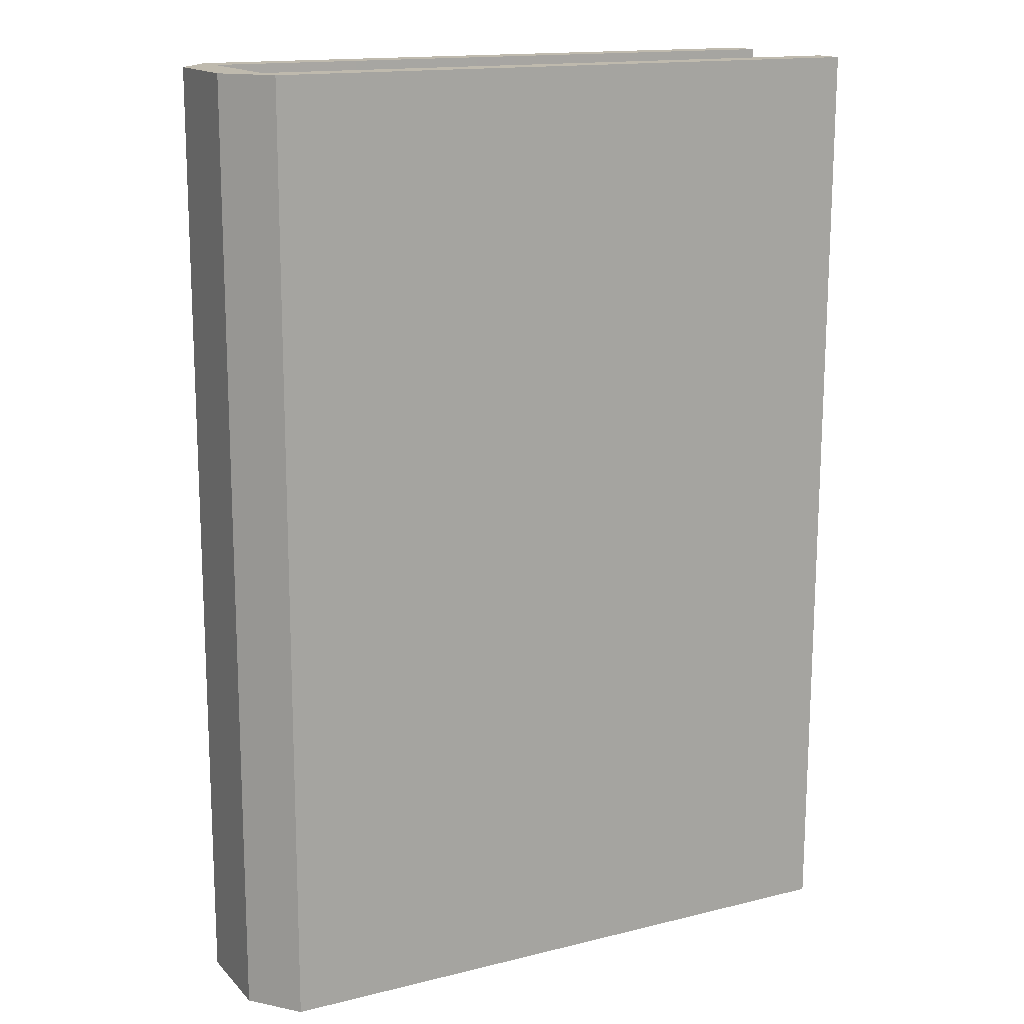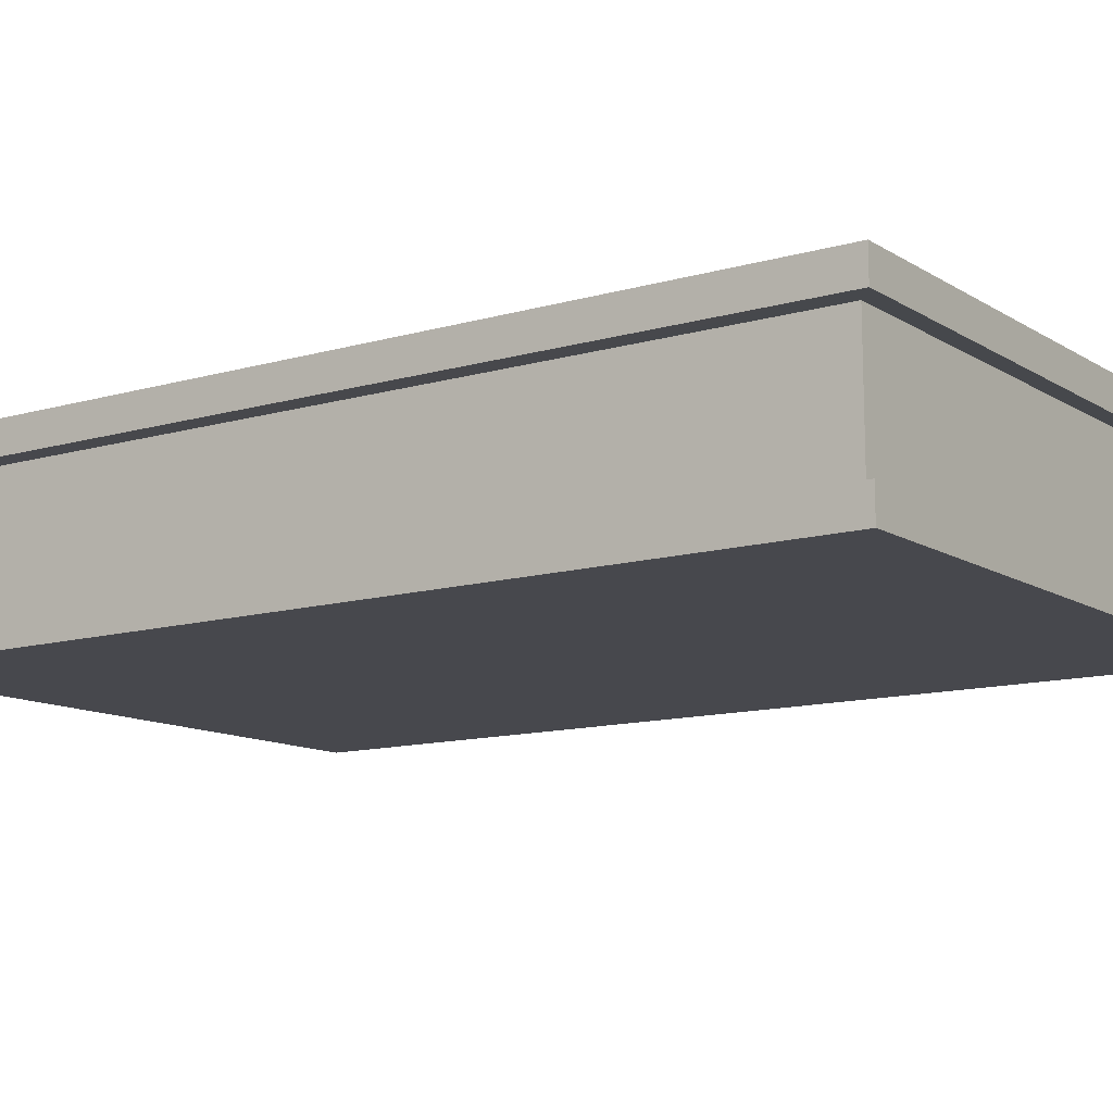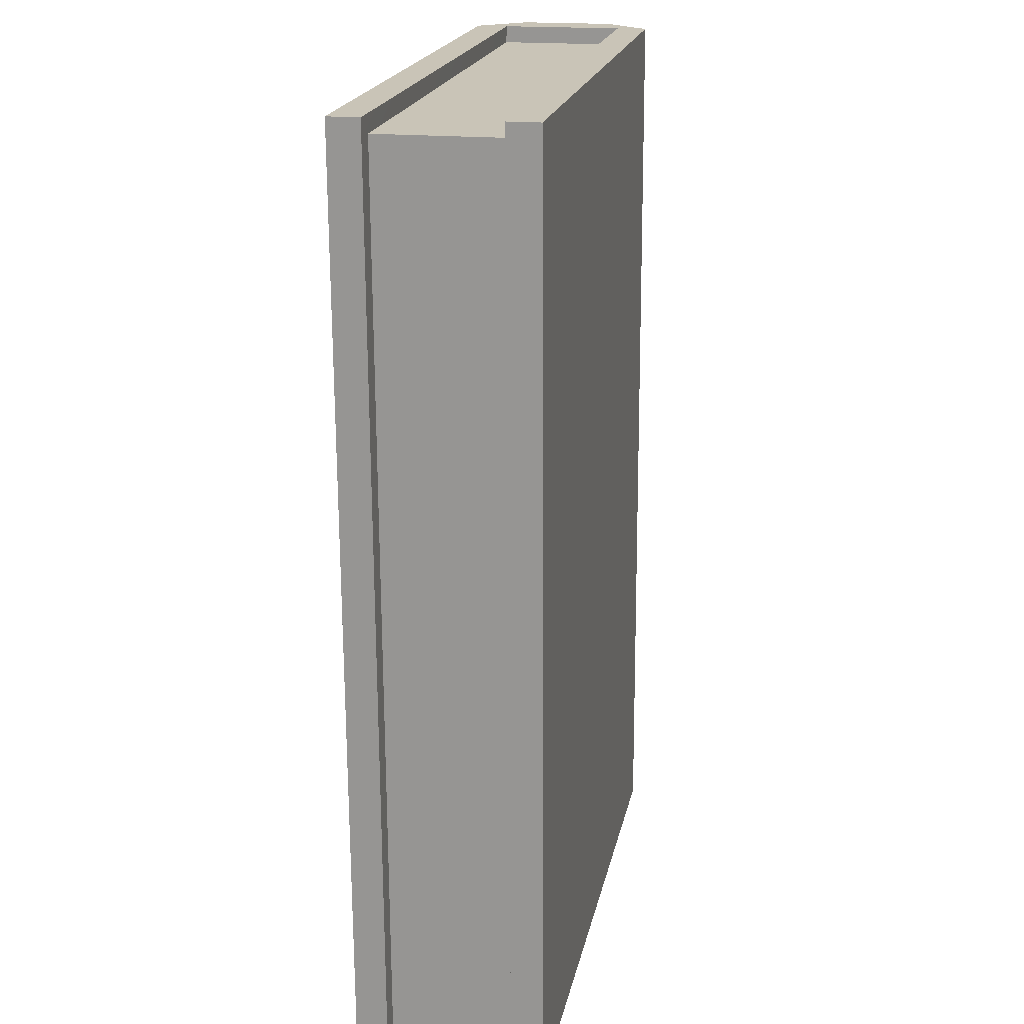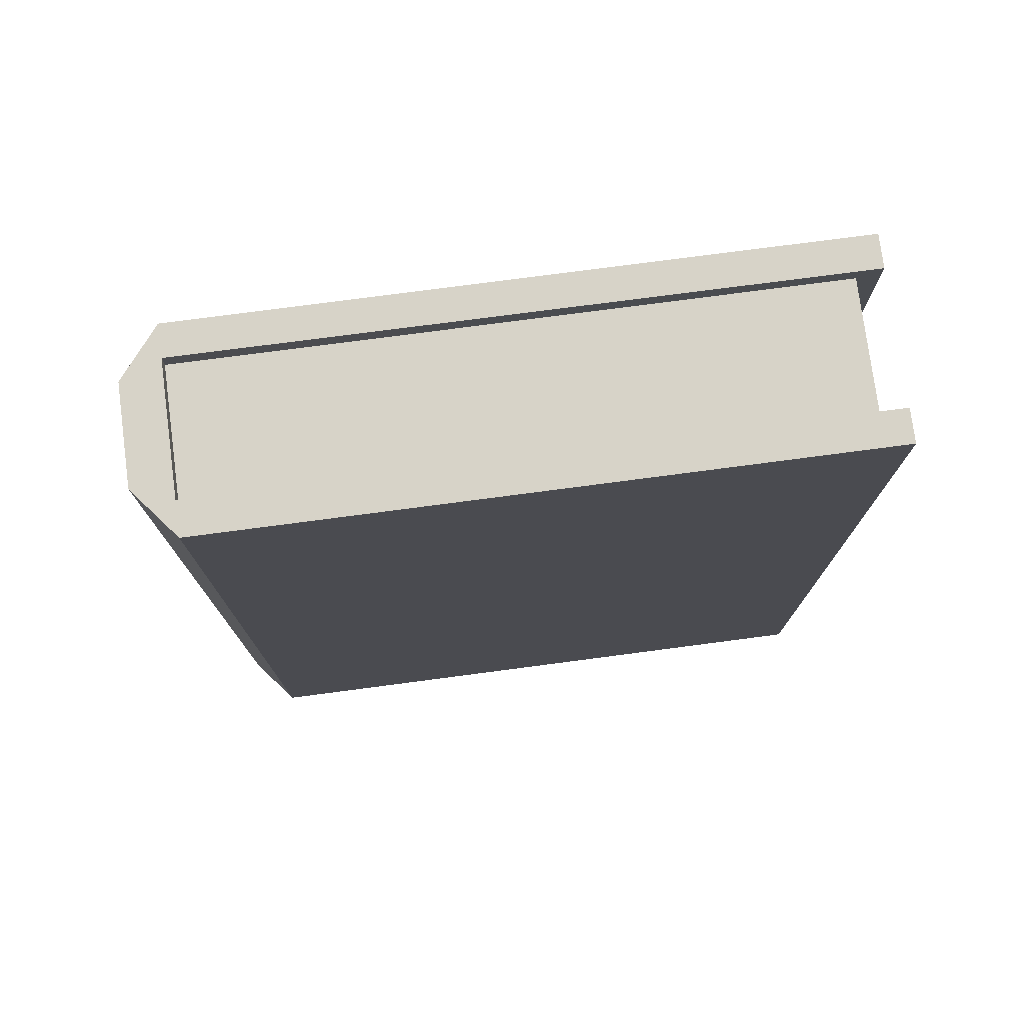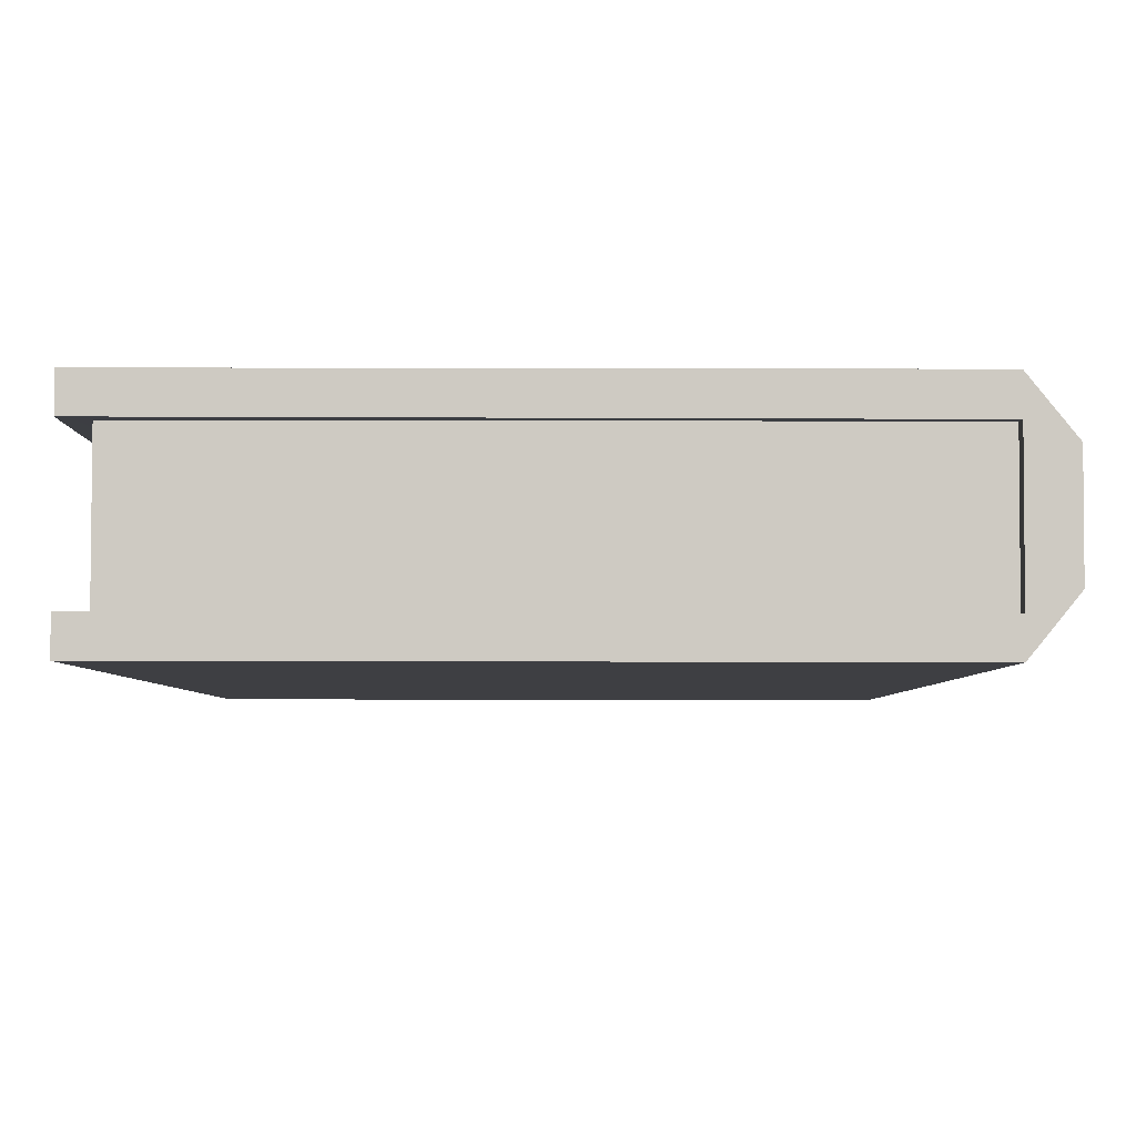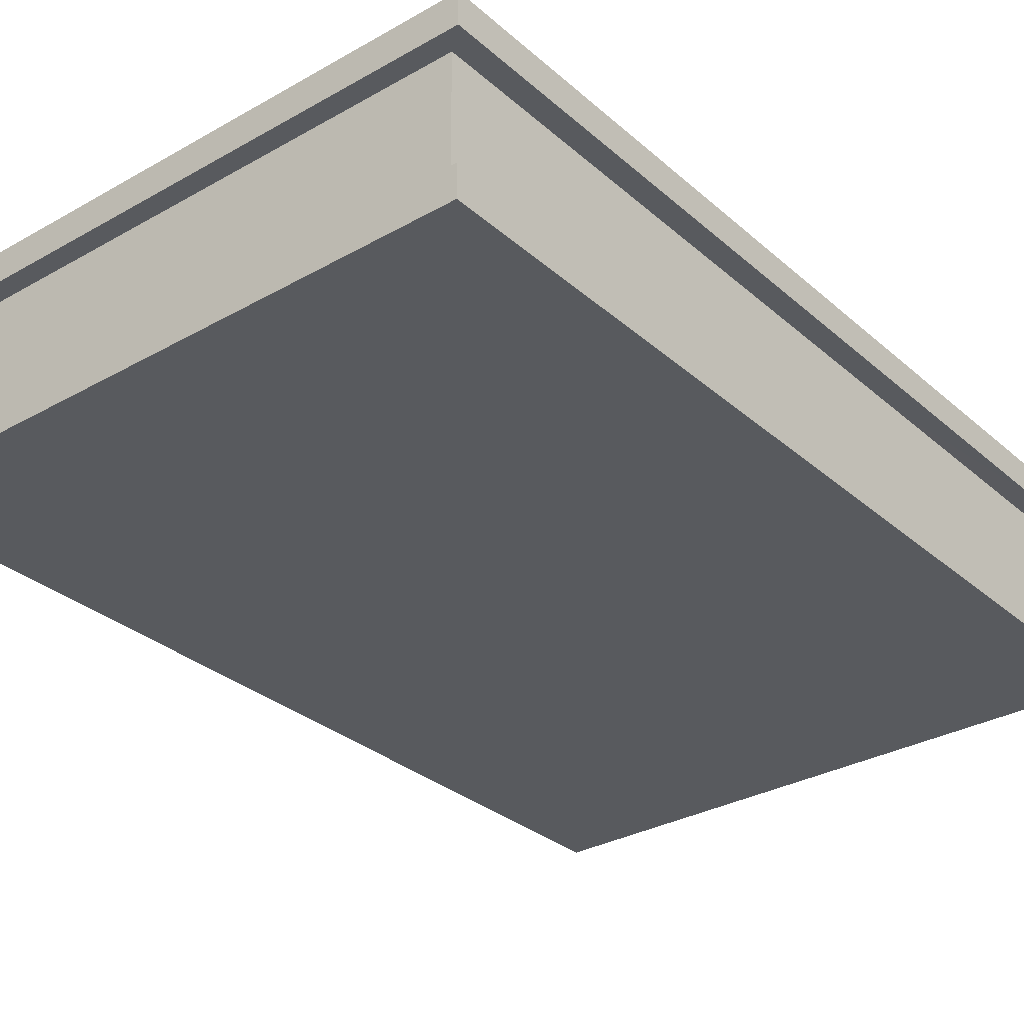
<metadata>
{"format":"obj","ext":"obj","renderer":"f3d","projection":"perspective","resolution":1024,"background":"white","views":[{"elev":15.3,"azim":-27.8,"up":"+Y"},{"elev":-11.5,"azim":124.6,"up":"+Z"},{"elev":20.0,"azim":101.2,"up":"+Y"},{"elev":76.6,"azim":-7.6,"up":"+Y"},{"elev":-3.9,"azim":180.0,"up":"+Z"},{"elev":-31.1,"azim":38.9,"up":"+Z"}]}
</metadata>
<code>
g default
v 5.986 1.002 2.125
v 5.991 1.019 -1.384
v 5.986 18.49 2.214
v 5.991 18.51 -1.295
v -5.592 18.49 2.195
v -6.301 18.49 1.317
v -5.592 1.002 2.106
v -6.301 1.006 1.228
v -5.586 18.51 -1.314
v -6.298 18.5 -0.4381
v -5.586 1.02 -1.403
v -6.298 1.015 -0.5266
v 5.987 1.005 1.536
v 5.99 1.016 -0.7946
v 5.99 18.5 -0.7061
v 5.987 18.49 1.625
v -5.591 1.005 1.517
v -5.587 1.017 -0.8134
v -5.587 18.5 -0.7382
v -5.591 18.49 1.59
v 5.578 1.361 1.537
v 5.581 1.373 -0.7935
v 5.581 18.18 -0.7084
v 5.578 18.16 1.622
v -5.591 1.362 1.519
v -5.587 1.373 -0.8116
v -5.587 18.18 -0.7266
v -5.591 18.16 1.604
g pCube22
f 8 6 10 12
f 21 22 23 24
f 10 19 9
f 11 9 4 2
f 3 5 7 1
f 25 26 22 21
f 5 6 8 7
f 10 9 11 12
f 7 8 17
f 24 23 27 28
f 2 4 15 14
f 3 1 13 16
f 11 2 14 18
f 1 7 17 13
f 4 9 19 15
f 5 3 16 20
f 14 15 23 22
f 16 13 21 24
f 17 18 26 25
f 18 14 22 26
f 13 17 25 21
f 15 19 27 23
f 19 20 28 27
f 20 16 24 28
f 5 20 6
f 6 20 19 10
f 18 12 11
f 17 8 12 18

</code>
